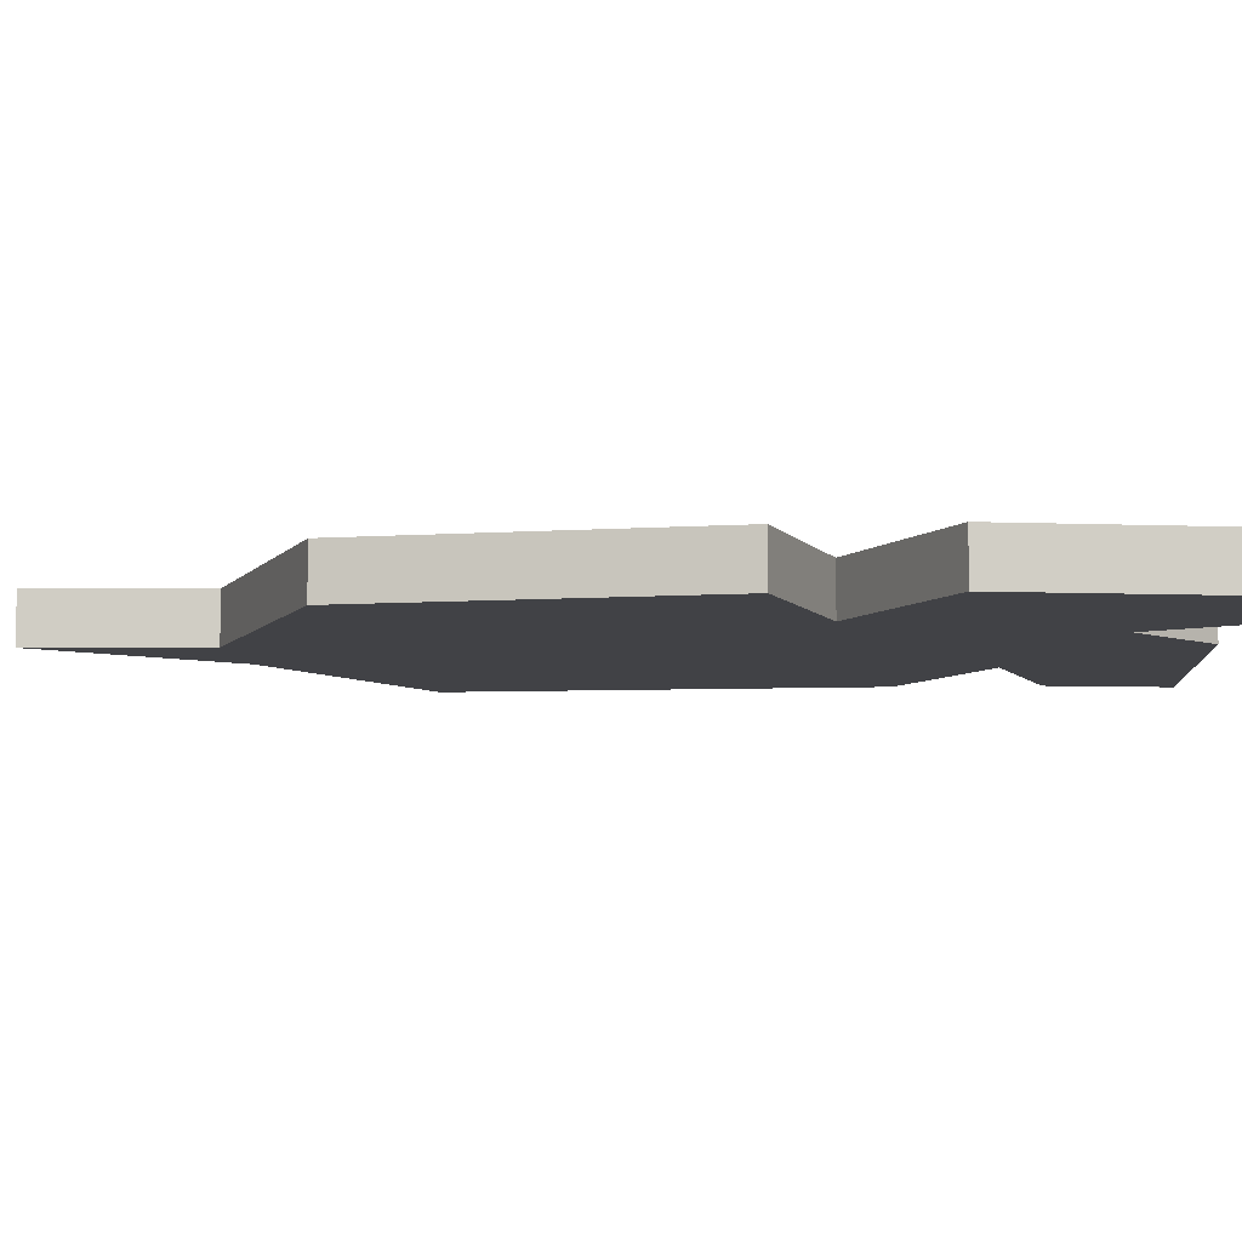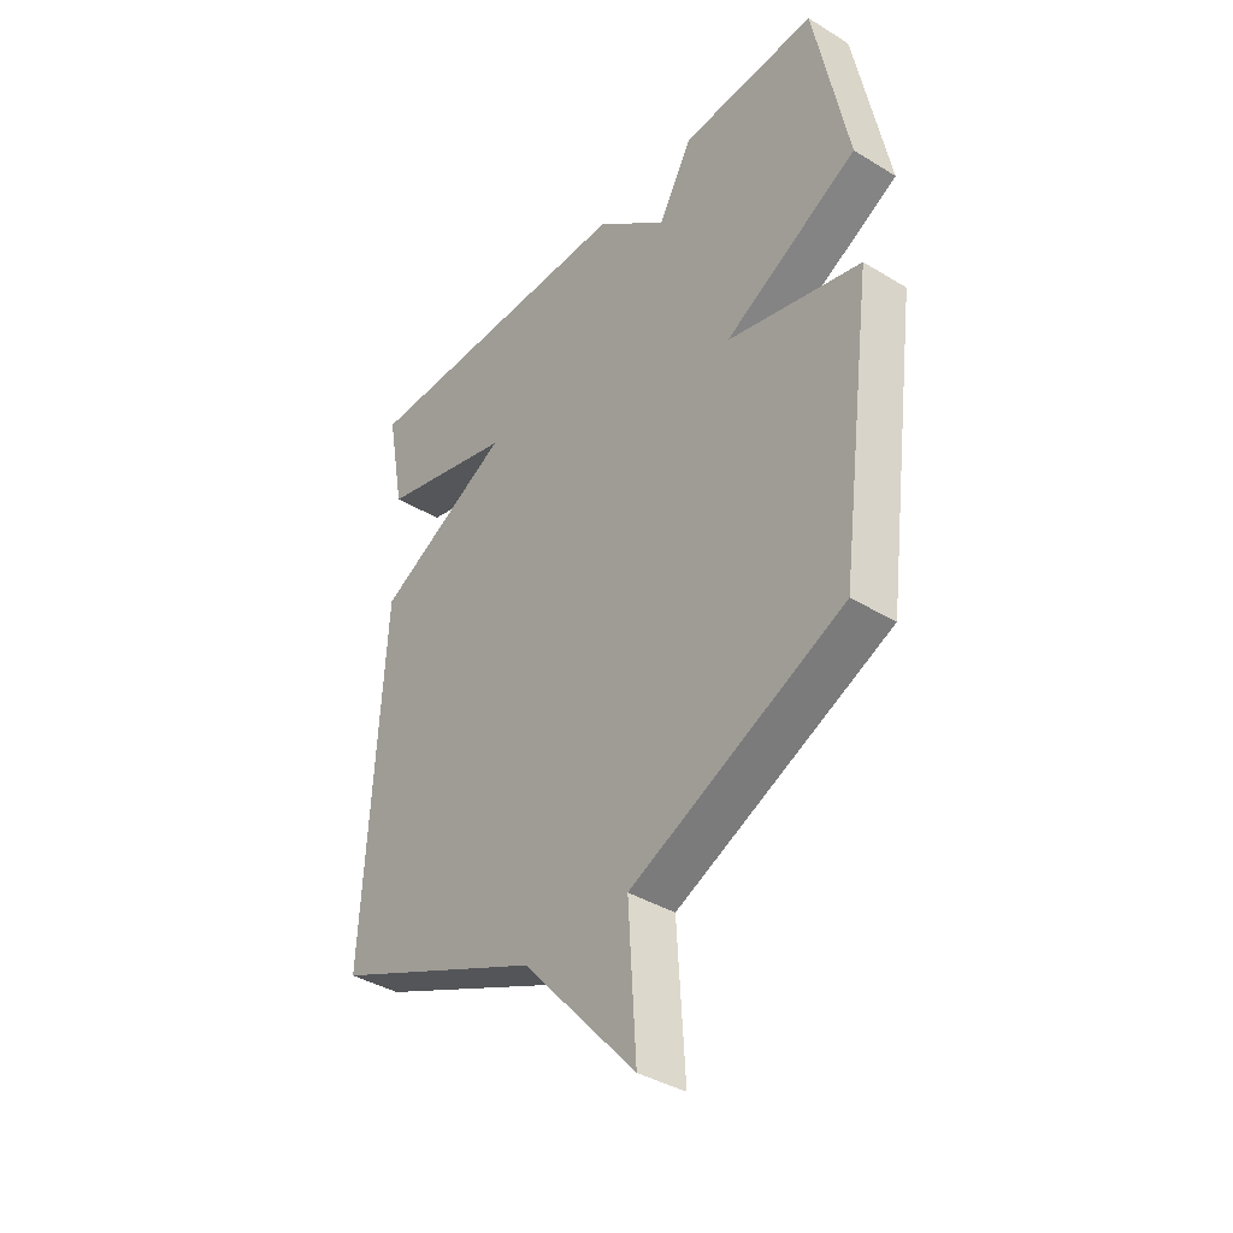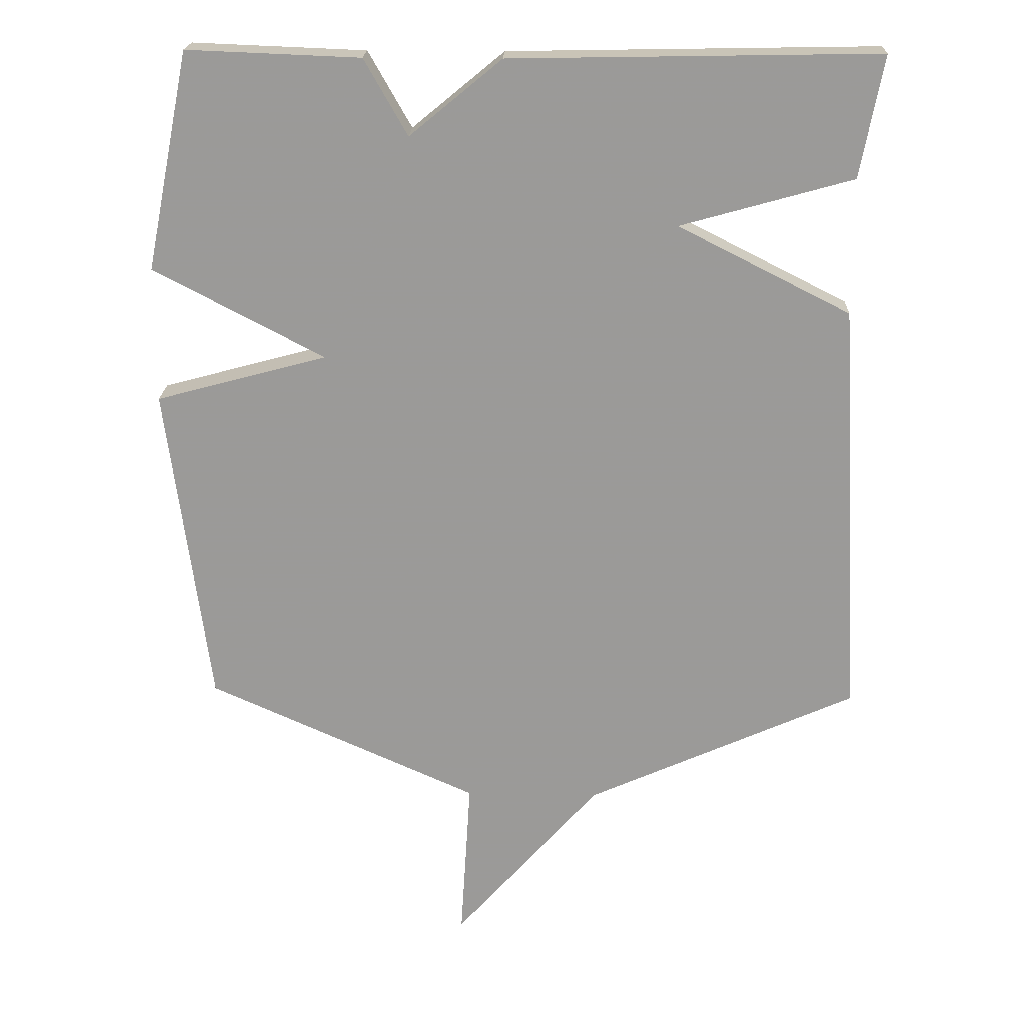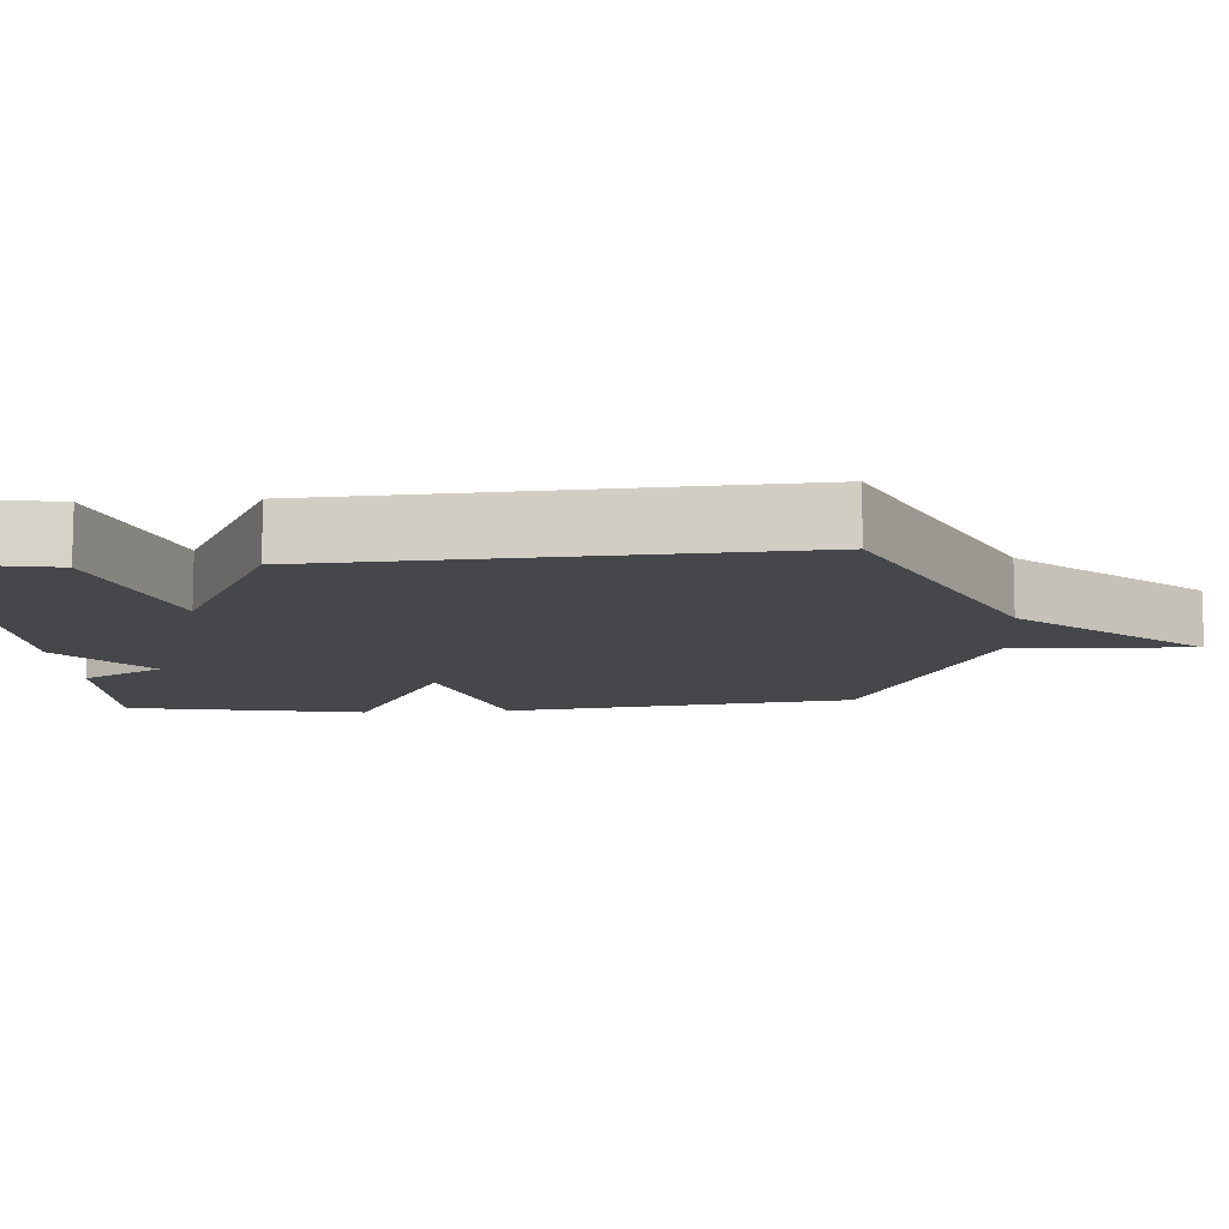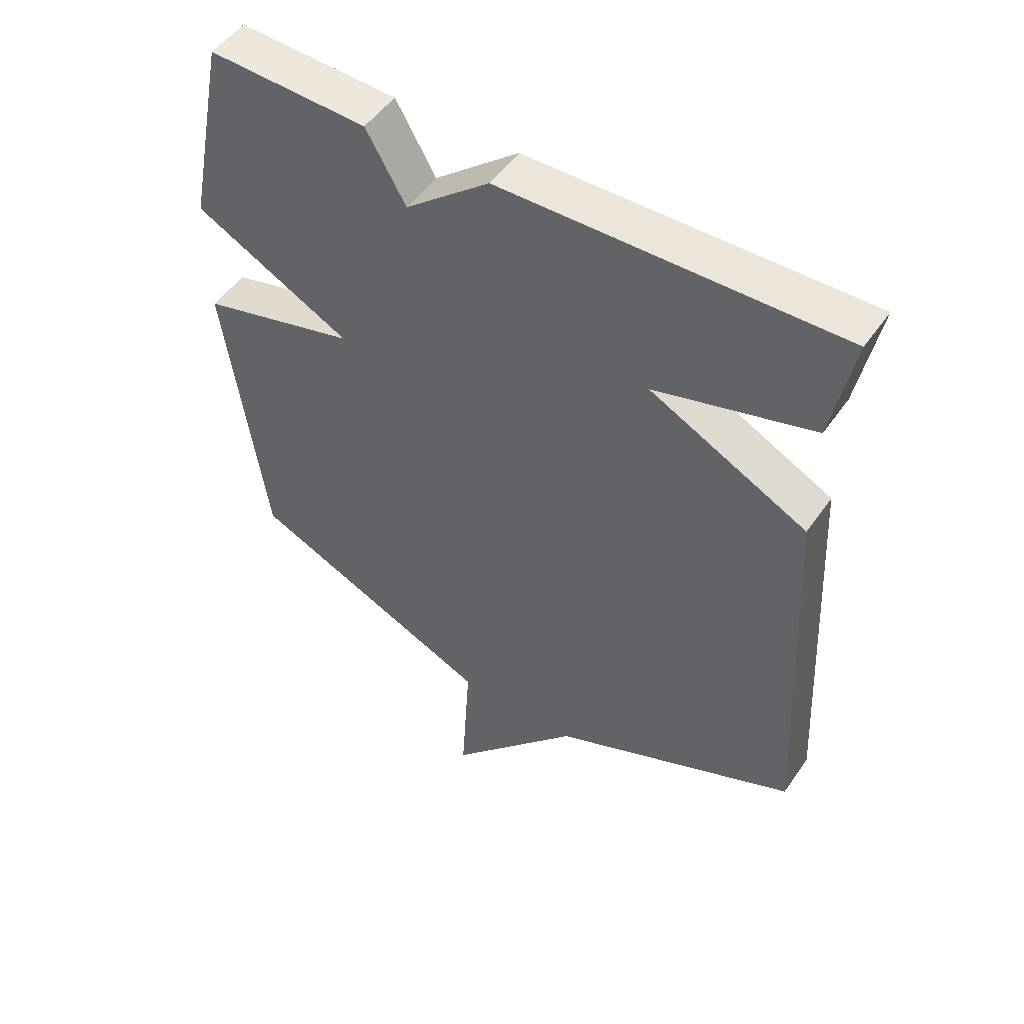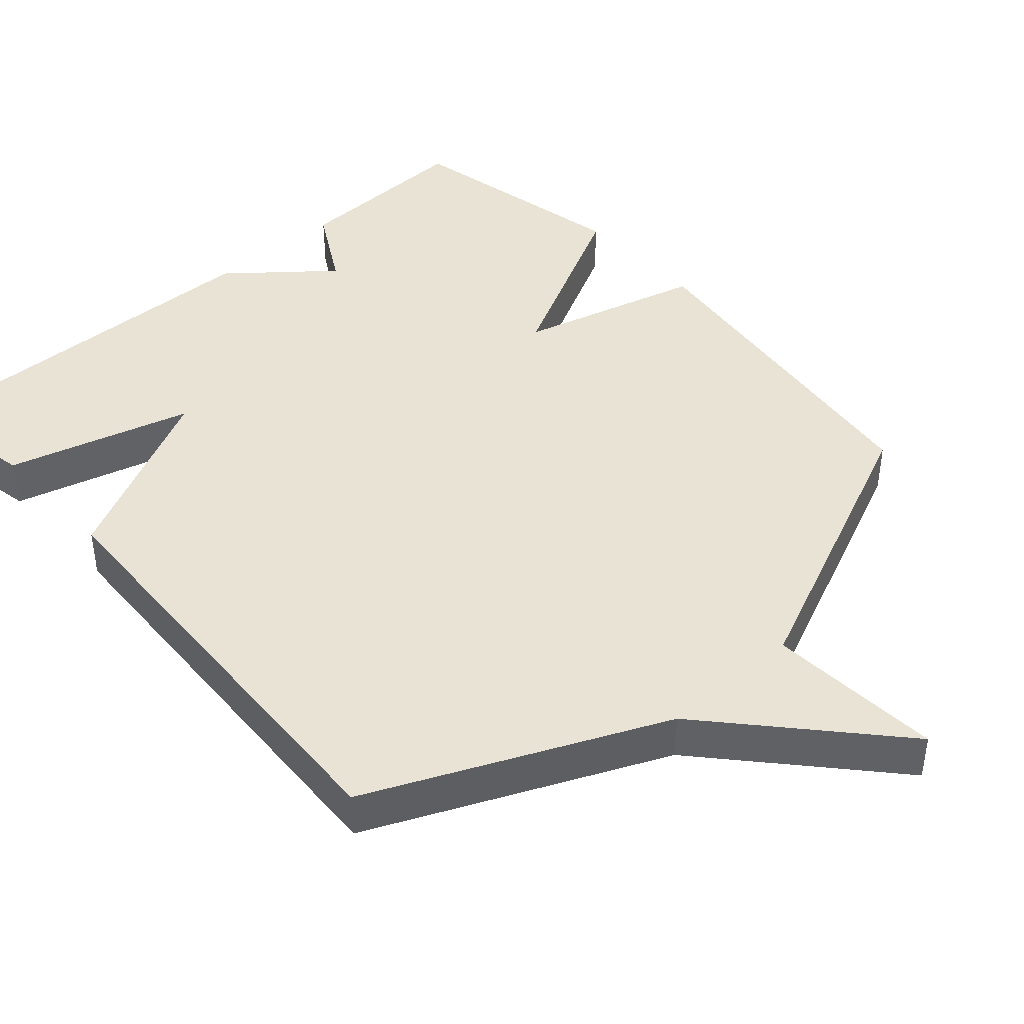
<metadata>
{"format":"obj","ext":"obj","renderer":"f3d","projection":"perspective","resolution":1024,"background":"white","views":[{"elev":-6.6,"azim":-85.7,"up":"+Y"},{"elev":-38.9,"azim":-127.4,"up":"+Z"},{"elev":20.2,"azim":2.1,"up":"+Z"},{"elev":-10.5,"azim":94.2,"up":"+Y"},{"elev":50.7,"azim":33.6,"up":"+Z"},{"elev":42.2,"azim":138.1,"up":"+Y"}]}
</metadata>
<code>
v -0.5 0.07 -0.5
v -0.564 0.07 -0.022
v -0.311 0.07 0.046
v -0.564 0.07 0.178
v -0.5 0.07 0.5
v -0.244 0.07 0.49
v -0.18 0.07 0.378
v -0.044 0.07 0.49
v 0.5 0.07 0.5
v 0.466 0.07 0.321
v 0.211 0.07 0.25
v 0.466 0.07 0.121
v 0.5 0.07 -0.5
v 0.101 0.07 -0.678
v -0.114 0.07 -0.919
v -0.099 0.07 -0.678
v -0.5 0 -0.5
v -0.564 0 -0.022
v -0.311 0 0.046
v -0.564 0 0.178
v -0.5 0 0.5
v -0.244 0 0.49
v -0.18 0 0.378
v -0.044 0 0.49
v 0.5 0 0.5
v 0.466 0 0.321
v 0.211 0 0.25
v 0.466 0 0.121
v 0.5 0 -0.5
v 0.101 0 -0.678
v -0.114 0 -0.919
v -0.099 0 -0.678
f 14 15 16
f 14 16 1
f 13 14 1
f 12 13 1
f 11 12 1
f 9 10 11
f 8 9 11
f 7 8 11
f 7 11 1
f 5 6 7
f 4 5 7
f 3 4 7
f 3 7 1
f 1 2 3
f 32 31 30
f 17 32 30
f 17 30 29
f 17 29 28
f 17 28 27
f 27 26 25
f 27 25 24
f 27 24 23
f 17 27 23
f 23 22 21
f 23 21 20
f 23 20 19
f 17 23 19
f 19 18 17
f 1 17 18 2
f 2 18 19 3
f 3 19 20 4
f 4 20 21 5
f 5 21 22 6
f 6 22 23 7
f 7 23 24 8
f 8 24 25 9
f 9 25 26 10
f 10 26 27 11
f 11 27 28 12
f 12 28 29 13
f 13 29 30 14
f 14 30 31 15
f 15 31 32 16
f 16 32 17 1

</code>
